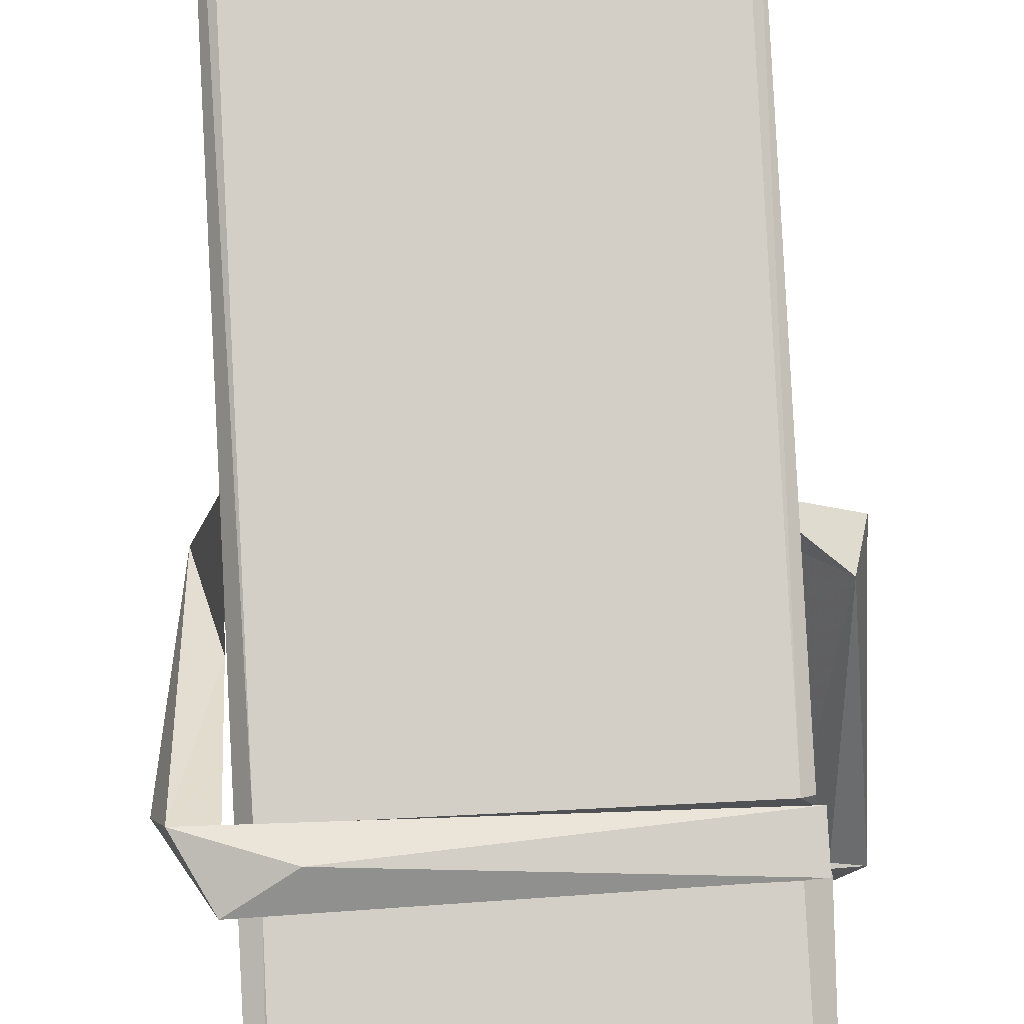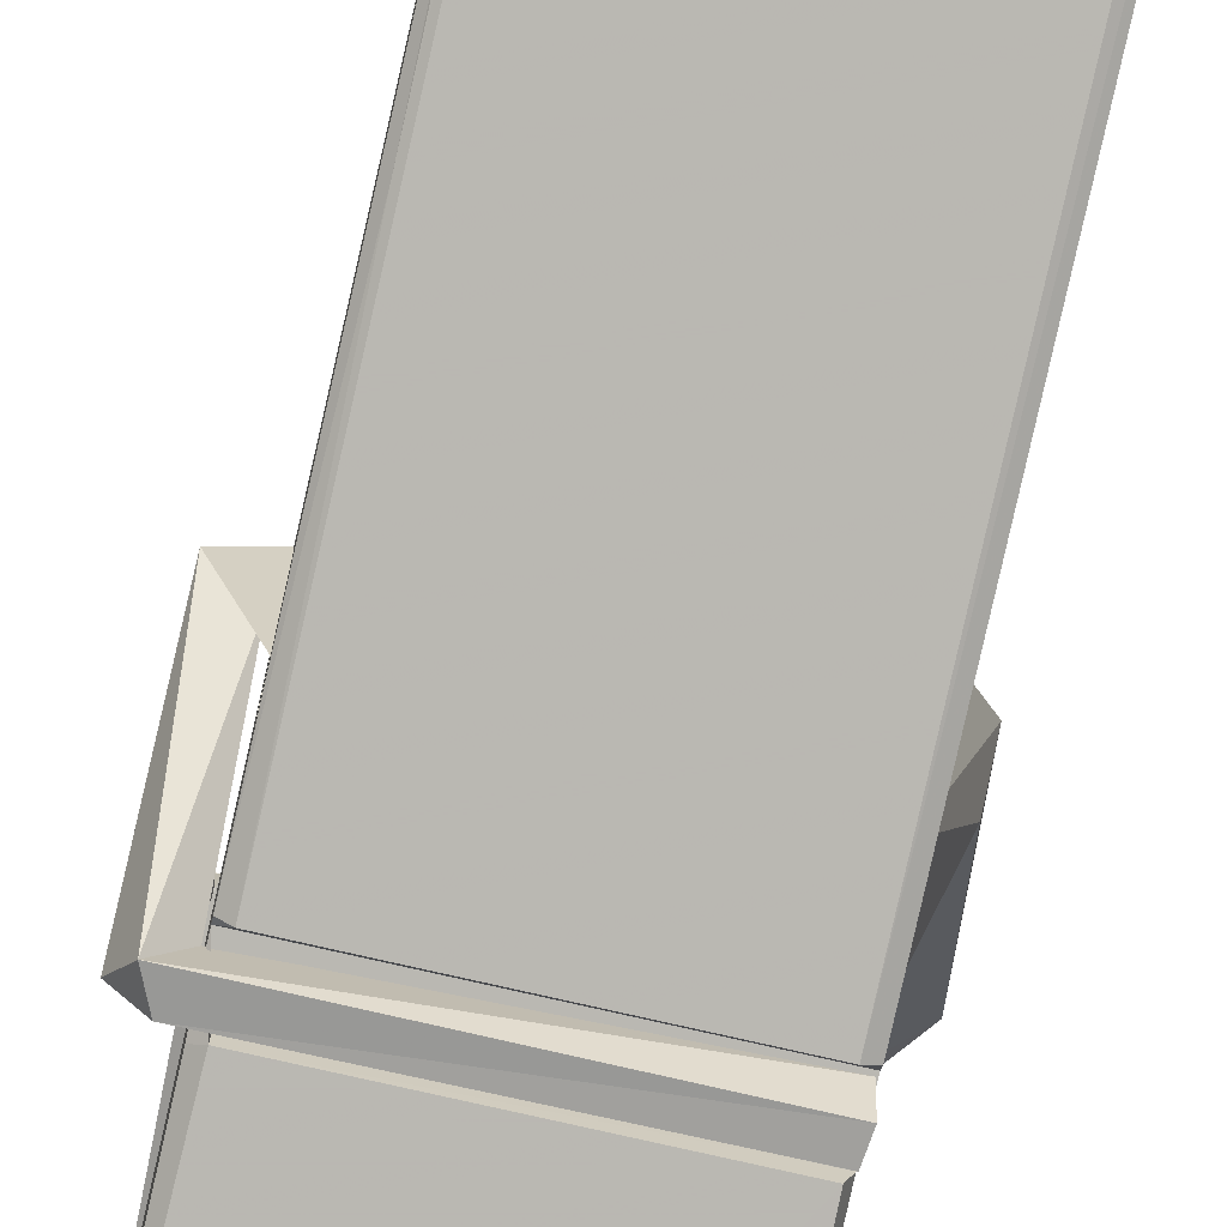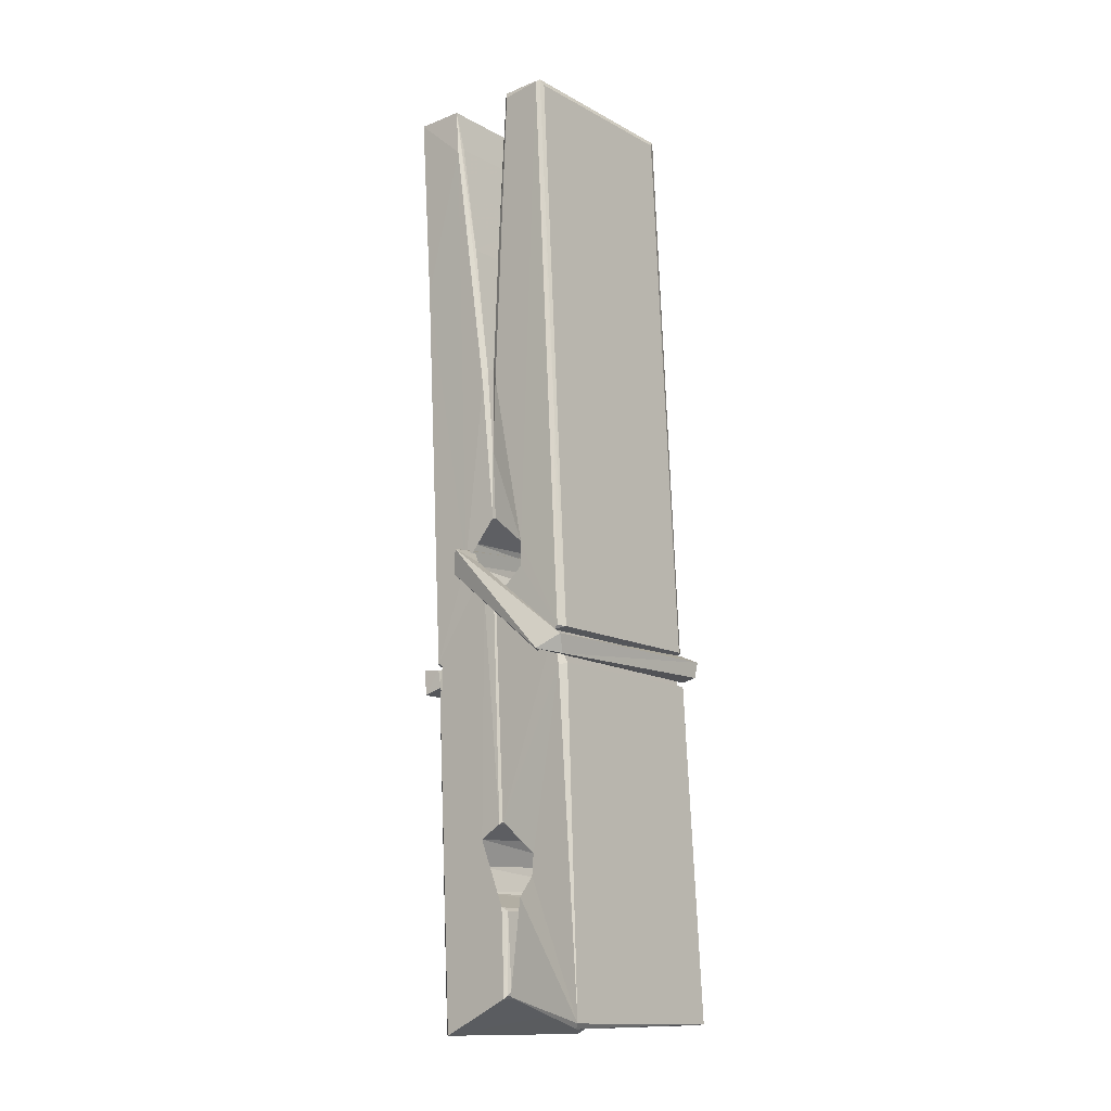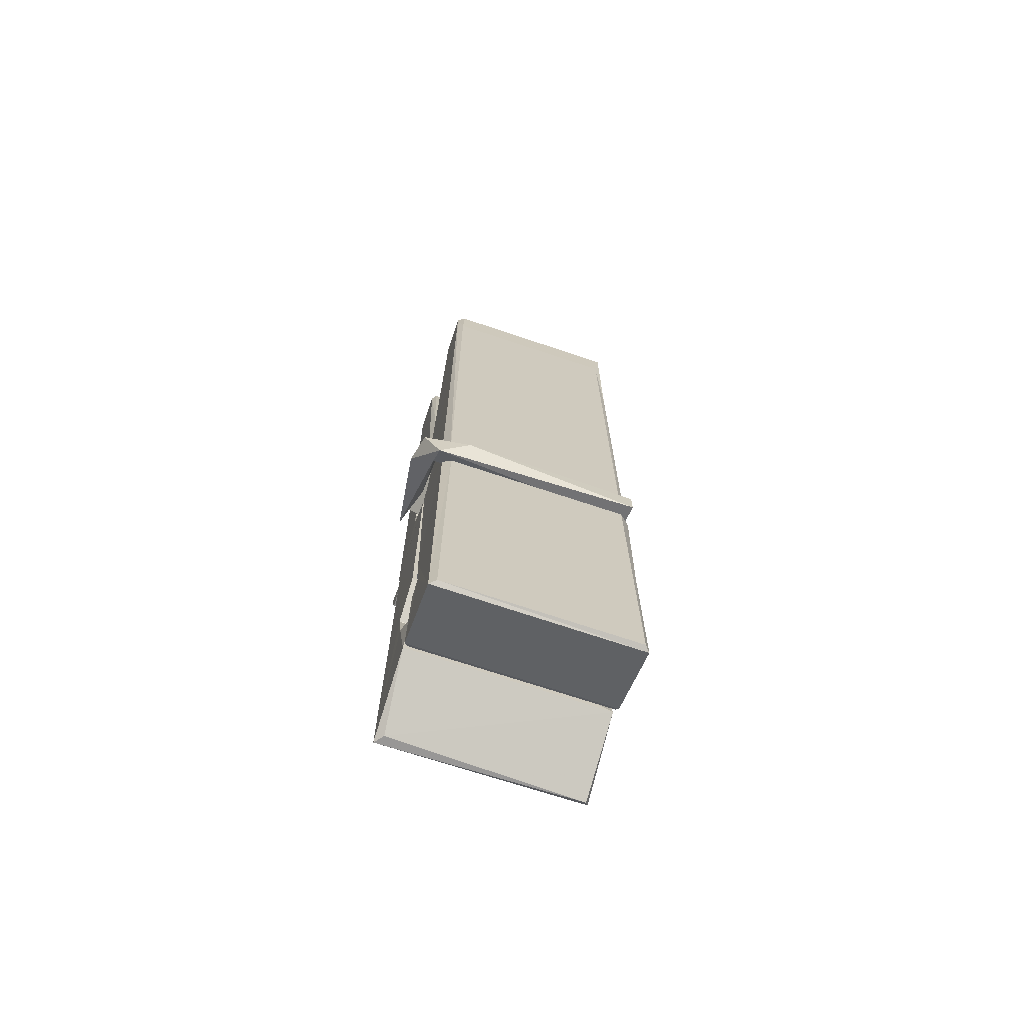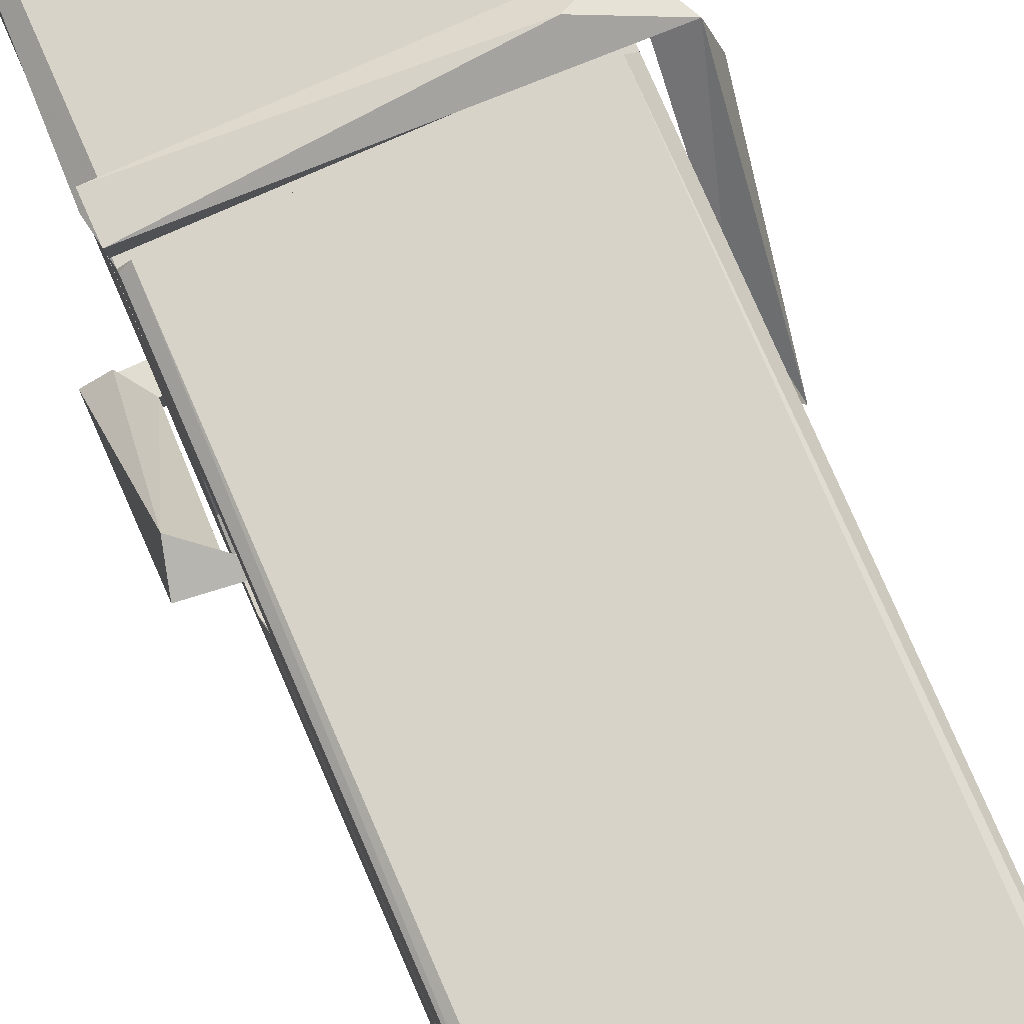
<metadata>
{"format":"obj","ext":"obj","renderer":"f3d","projection":"perspective","resolution":1024,"background":"white","views":[{"elev":77.3,"azim":-1.5,"up":"+Z"},{"elev":-78.3,"azim":168.6,"up":"+Z"},{"elev":-11.2,"azim":129.6,"up":"+Y"},{"elev":-74.7,"azim":-18.1,"up":"+Y"},{"elev":78.9,"azim":158.3,"up":"+Z"}]}
</metadata>
<code>
v 1.816 9.832 -9.176
v 1.98 9.866 -9.235
v 1.818 9.864 -9.236
v 1.822 9.867 -9.237
v 1.805 10.41 -9.192
v 1.806 10.49 -9.179
v 1.804 10.59 -9.162
v 1.809 10.38 -9.197
v 1.962 10.59 -9.161
v 1.803 10.58 -9.119
v 1.803 10.35 -9.198
v 1.796 10.62 -9.155
v 1.976 10 -9.226
v 1.809 10.11 -9.156
v 1.807 10.18 -9.203
v 1.813 9.934 -9.222
v 1.813 9.941 -9.21
v 1.812 9.989 -9.213
v 1.978 9.948 -9.207
v 1.972 9.968 -9.2
v 1.818 9.951 -9.203
v 1.971 10.22 -9.183
v 1.967 10.23 -9.188
v 1.806 10.23 -9.19
v 1.806 10.25 -9.21
v 1.969 10.25 -9.211
v 1.814 10.13 -9.151
v 1.956 10.59 -9.163
v 1.959 10.63 -9.156
v 1.963 10.38 -9.198
v 1.972 10.19 -9.193
v 1.971 10.18 -9.214
v 1.972 10.19 -9.204
v 1.971 10 -9.229
v 1.978 9.868 -9.237
v 1.975 9.871 -9.238
v 1.978 10.11 -9.161
v 1.816 10.11 -9.152
v 1.957 10.59 -9.12
v 1.959 10.49 -9.18
v 1.807 10.2 -9.183
v 1.815 9.998 -9.227
v 1.823 9.969 -9.199
v 1.978 9.936 -9.23
v 1.811 10.3 -9.206
v 1.965 10.31 -9.207
v 1.806 10.22 -9.184
v 1.796 10.62 -9.12
v 1.803 10.62 -9.116
v 1.961 10.62 -9.118
v 1.965 10.46 -9.132
v 1.974 10.13 -9.156
v 1.974 9.933 -9.234
v 1.981 9.836 -9.178
v 1.977 9.837 -9.173
v 1.822 9.834 -9.172
v 1.815 9.861 -9.233
v 1.967 10.37 -9.197
v 1.977 9.989 -9.208
v 1.812 10.18 -9.215
v 1.967 10.18 -9.216
v 1.974 10.13 -9.16
v 1.807 10.18 -9.211
v 1.974 10.11 -9.158
v 1.969 10.11 -9.154
v 1.818 9.929 -9.232
v 1.809 10.13 -9.159
v 1.809 10.11 -9.16
v 1.969 10.13 -9.152
v 1.799 10.63 -9.212
v 1.977 9.867 -9.239
v 1.806 10.38 -9.205
v 1.803 10.49 -9.207
v 1.96 10.62 -9.216
v 1.96 10.63 -9.248
v 1.967 10.37 -9.211
v 1.965 10.38 -9.207
v 1.962 10.5 -9.209
v 1.802 10.37 -9.209
v 1.812 9.998 -9.228
v 1.976 10 -9.23
v 1.978 9.943 -9.249
v 1.812 9.979 -9.259
v 1.811 10.12 -9.287
v 1.976 9.993 -9.25
v 1.81 10.21 -9.243
v 1.967 10.24 -9.234
v 1.813 10.24 -9.23
v 1.971 10.23 -9.242
v 1.805 10.25 -9.211
v 1.806 10.2 -9.24
v 1.971 10.2 -9.236
v 1.971 10.21 -9.243
v 1.967 10.25 -9.212
v 1.807 10.18 -9.216
v 1.801 10.62 -9.252
v 1.961 10.38 -9.206
v 1.977 9.959 -9.261
v 1.967 10.12 -9.288
v 1.964 10.34 -9.272
v 1.954 10.63 -9.253
v 1.954 10.63 -9.223
v 1.958 10.63 -9.213
v 1.958 10.5 -9.208
v 1.806 10.23 -9.24
v 1.977 9.977 -9.262
v 1.813 9.944 -9.254
v 1.815 9.864 -9.238
v 1.807 10.3 -9.207
v 1.966 10.31 -9.208
v 1.966 10.15 -9.286
v 1.795 10.63 -9.249
v 1.801 10.63 -9.246
v 1.958 10.63 -9.251
v 1.972 10.15 -9.282
v 1.973 10.12 -9.284
v 1.98 9.849 -9.308
v 1.821 9.842 -9.299
v 1.808 10.12 -9.279
v 1.796 10.62 -9.215
v 1.977 9.845 -9.304
v 1.813 10.15 -9.285
v 1.807 10.15 -9.282
v 1.972 10.18 -9.217
v 1.807 10.15 -9.277
v 1.818 9.929 -9.233
v 1.815 9.843 -9.307
v 1.972 10.15 -9.278
v 1.967 10.13 -9.28
v 1.809 10.15 -9.284
v 1.974 10.15 -9.278
v 1.981 10.13 -9.295
v 1.809 10.12 -9.286
v 1.996 10.13 -9.28
v 1.809 10.13 -9.298
v 1.808 10.14 -9.3
v 1.976 10.11 -9.144
v 1.975 10.11 -9.16
v 1.975 10.21 -9.2
v 1.79 10.13 -9.145
v 1.969 10.21 -9.25
v 1.959 10.23 -9.182
v 1.813 10.18 -9.228
v 1.805 10.23 -9.183
v 1.793 10.23 -9.238
v 1.793 10.21 -9.246
v 1.784 10.14 -9.169
v 1.804 10.19 -9.208
v 1.828 10.11 -9.137
v 1.804 10.1 -9.146
v 1.802 10.12 -9.159
v 1.975 10.13 -9.157
v 1.805 10.13 -9.148
v 1.976 10.13 -9.143
v 1.994 10.22 -9.192
v 1.989 10.2 -9.187
v 1.984 10.13 -9.271
v 1.987 10.14 -9.297
f 49 29 12
f 8 5 6
f 5 7 6
f 7 40 6
f 40 8 6
f 58 30 29
f 58 29 9
f 12 5 11
f 18 15 42
f 15 63 42
f 20 59 19
f 38 14 1
f 18 43 17
f 18 59 43
f 17 43 21
f 22 23 26
f 41 31 15
f 15 32 60
f 7 5 12
f 50 9 29
f 48 10 49
f 28 12 29
f 28 29 40
f 29 30 40
f 23 24 26
f 22 47 23
f 47 24 23
f 41 22 31
f 18 13 59
f 43 59 20
f 19 17 21
f 21 20 19
f 44 16 19
f 16 17 19
f 54 57 2
f 69 52 51
f 39 51 50
f 28 7 12
f 30 8 40
f 40 7 28
f 25 45 26
f 25 26 24
f 47 22 41
f 31 33 15
f 33 32 15
f 34 13 42
f 42 13 18
f 43 20 21
f 36 35 3
f 36 3 4
f 57 3 2
f 3 35 2
f 10 39 50
f 10 50 49
f 25 11 45
f 11 5 8
f 11 8 45
f 45 8 30
f 26 45 46
f 45 30 46
f 58 22 26
f 26 46 58
f 46 30 58
f 51 39 69
f 39 10 69
f 25 24 11
f 47 67 48
f 67 27 48
f 48 27 10
f 51 9 50
f 22 9 51
f 52 22 51
f 64 37 55
f 55 56 54
f 54 56 1
f 4 3 66
f 36 4 66
f 36 66 53
f 35 36 53
f 35 53 2
f 56 55 38
f 66 3 57
f 1 18 17
f 14 18 1
f 15 18 14
f 47 11 24
f 11 47 48
f 12 11 48
f 49 12 48
f 29 49 50
f 9 22 58
f 31 22 52
f 31 52 33
f 64 19 59
f 19 64 44
f 2 44 64
f 2 64 54
f 57 54 1
f 32 61 60
f 33 13 32
f 62 33 52
f 47 41 15
f 15 60 63
f 60 61 42
f 34 42 61
f 32 13 34
f 32 34 61
f 33 59 13
f 64 59 33
f 38 55 65
f 55 37 65
f 14 68 15
f 60 42 63
f 66 16 44
f 66 44 53
f 2 53 44
f 55 54 64
f 38 1 56
f 17 57 1
f 57 17 16
f 66 57 16
f 15 68 67
f 62 37 64
f 68 37 62
f 68 62 67
f 64 33 62
f 52 69 62
f 67 62 69
f 67 69 27
f 47 15 67
f 69 10 27
f 37 38 65
f 38 37 68
f 68 14 38
f 82 117 71
f 75 76 74
f 76 77 78
f 76 78 74
f 78 103 74
f 73 72 79
f 73 79 120
f 83 85 106
f 83 80 85
f 83 106 98
f 83 98 107
f 106 116 98
f 105 86 91
f 87 94 89
f 112 123 122
f 123 90 105
f 90 88 105
f 70 73 120
f 103 78 104
f 78 77 97
f 78 97 104
f 88 94 87
f 89 86 105
f 105 87 89
f 93 86 89
f 117 116 99
f 115 100 111
f 96 111 101
f 111 100 101
f 100 114 101
f 72 73 104
f 73 70 103
f 73 103 104
f 104 97 72
f 90 109 94
f 94 88 90
f 105 88 87
f 92 91 93
f 91 86 93
f 95 91 92
f 92 124 95
f 95 81 80
f 80 81 85
f 98 82 107
f 107 82 126
f 108 71 118
f 127 121 117
f 114 112 96
f 114 96 101
f 102 103 70
f 72 97 110
f 72 110 109
f 110 94 109
f 97 77 110
f 89 94 110
f 89 110 76
f 110 77 76
f 122 111 96
f 96 112 122
f 79 72 109
f 109 90 79
f 127 84 119
f 113 112 114
f 114 102 113
f 75 102 114
f 75 114 100
f 75 100 115
f 121 127 118
f 126 71 108
f 84 127 117
f 99 84 117
f 127 83 107
f 127 119 83
f 95 123 91
f 91 123 105
f 90 123 112
f 90 112 79
f 112 120 79
f 112 70 120
f 70 112 113
f 70 113 102
f 102 75 103
f 103 75 74
f 76 75 89
f 75 115 89
f 115 93 89
f 81 128 116
f 106 85 81
f 106 81 116
f 98 116 117
f 98 117 82
f 121 71 117
f 71 121 118
f 127 108 118
f 92 93 124
f 93 115 124
f 123 95 125
f 81 95 124
f 128 81 124
f 124 115 128
f 128 115 111
f 111 122 125
f 111 125 128
f 122 123 125
f 80 83 119
f 71 126 82
f 127 107 108
f 107 126 108
f 119 129 128
f 128 125 119
f 80 125 95
f 125 80 119
f 99 116 128
f 99 128 129
f 99 129 119
f 119 84 99
f 131 158 130
f 132 136 158
f 132 134 133
f 130 136 133
f 132 133 135
f 136 132 135
f 130 158 136
f 149 137 154
f 154 152 153
f 155 134 158
f 158 131 139
f 151 148 153
f 147 146 151
f 155 142 156
f 156 142 139
f 155 139 142
f 142 155 141
f 141 155 142
f 145 144 143
f 145 143 144
f 148 145 144
f 144 145 148
f 146 145 148
f 147 145 146
f 146 148 151
f 147 140 145
f 156 139 131
f 134 155 156
f 155 158 139
f 145 140 148
f 147 150 140
f 150 147 151
f 150 149 140
f 140 153 148
f 153 140 154
f 154 140 149
f 151 138 150
f 153 152 151
f 138 152 137
f 137 152 154
f 150 137 149
f 137 150 138
f 138 151 152
f 157 134 156
f 157 156 131
f 157 131 134
f 132 158 134
f 134 131 133
f 131 130 133
f 133 136 135
f 49 29 12
f 8 5 6
f 5 7 6
f 7 40 6
f 40 8 6
f 58 30 29
f 58 29 9
f 12 5 11
f 18 15 42
f 15 63 42
f 20 59 19
f 38 14 1
f 18 43 17
f 18 59 43
f 17 43 21
f 22 23 26
f 41 31 15
f 15 32 60
f 7 5 12
f 50 9 29
f 48 10 49
f 28 12 29
f 28 29 40
f 29 30 40
f 23 24 26
f 22 47 23
f 47 24 23
f 41 22 31
f 18 13 59
f 43 59 20
f 19 17 21
f 21 20 19
f 44 16 19
f 16 17 19
f 54 57 2
f 69 52 51
f 39 51 50
f 28 7 12
f 30 8 40
f 40 7 28
f 25 45 26
f 25 26 24
f 47 22 41
f 31 33 15
f 33 32 15
f 34 13 42
f 42 13 18
f 43 20 21
f 36 35 3
f 36 3 4
f 57 3 2
f 3 35 2
f 10 39 50
f 10 50 49
f 25 11 45
f 11 5 8
f 11 8 45
f 45 8 30
f 26 45 46
f 45 30 46
f 58 22 26
f 26 46 58
f 46 30 58
f 51 39 69
f 39 10 69
f 25 24 11
f 47 67 48
f 67 27 48
f 48 27 10
f 51 9 50
f 22 9 51
f 52 22 51
f 64 37 55
f 55 56 54
f 54 56 1
f 4 3 66
f 36 4 66
f 36 66 53
f 35 36 53
f 35 53 2
f 56 55 38
f 66 3 57
f 1 18 17
f 14 18 1
f 15 18 14
f 47 11 24
f 11 47 48
f 12 11 48
f 49 12 48
f 29 49 50
f 9 22 58
f 31 22 52
f 31 52 33
f 64 19 59
f 19 64 44
f 2 44 64
f 2 64 54
f 57 54 1
f 32 61 60
f 33 13 32
f 62 33 52
f 47 41 15
f 15 60 63
f 60 61 42
f 34 42 61
f 32 13 34
f 32 34 61
f 33 59 13
f 64 59 33
f 38 55 65
f 55 37 65
f 14 68 15
f 60 42 63
f 66 16 44
f 66 44 53
f 2 53 44
f 55 54 64
f 38 1 56
f 17 57 1
f 57 17 16
f 66 57 16
f 15 68 67
f 62 37 64
f 68 37 62
f 68 62 67
f 64 33 62
f 52 69 62
f 67 62 69
f 67 69 27
f 47 15 67
f 69 10 27
f 37 38 65
f 38 37 68
f 68 14 38
f 82 117 71
f 75 76 74
f 76 77 78
f 76 78 74
f 78 103 74
f 73 72 79
f 73 79 120
f 83 85 106
f 83 80 85
f 83 106 98
f 83 98 107
f 106 116 98
f 105 86 91
f 87 94 89
f 112 123 122
f 123 90 105
f 90 88 105
f 70 73 120
f 103 78 104
f 78 77 97
f 78 97 104
f 88 94 87
f 89 86 105
f 105 87 89
f 93 86 89
f 117 116 99
f 115 100 111
f 96 111 101
f 111 100 101
f 100 114 101
f 72 73 104
f 73 70 103
f 73 103 104
f 104 97 72
f 90 109 94
f 94 88 90
f 105 88 87
f 92 91 93
f 91 86 93
f 95 91 92
f 92 124 95
f 95 81 80
f 80 81 85
f 98 82 107
f 107 82 126
f 108 71 118
f 127 121 117
f 114 112 96
f 114 96 101
f 102 103 70
f 72 97 110
f 72 110 109
f 110 94 109
f 97 77 110
f 89 94 110
f 89 110 76
f 110 77 76
f 122 111 96
f 96 112 122
f 79 72 109
f 109 90 79
f 127 84 119
f 113 112 114
f 114 102 113
f 75 102 114
f 75 114 100
f 75 100 115
f 121 127 118
f 126 71 108
f 84 127 117
f 99 84 117
f 127 83 107
f 127 119 83
f 95 123 91
f 91 123 105
f 90 123 112
f 90 112 79
f 112 120 79
f 112 70 120
f 70 112 113
f 70 113 102
f 102 75 103
f 103 75 74
f 76 75 89
f 75 115 89
f 115 93 89
f 81 128 116
f 106 85 81
f 106 81 116
f 98 116 117
f 98 117 82
f 121 71 117
f 71 121 118
f 127 108 118
f 92 93 124
f 93 115 124
f 123 95 125
f 81 95 124
f 128 81 124
f 124 115 128
f 128 115 111
f 111 122 125
f 111 125 128
f 122 123 125
f 80 83 119
f 71 126 82
f 127 107 108
f 107 126 108
f 119 129 128
f 128 125 119
f 80 125 95
f 125 80 119
f 99 116 128
f 99 128 129
f 99 129 119
f 119 84 99
f 131 158 130
f 132 136 158
f 132 134 133
f 130 136 133
f 132 133 135
f 136 132 135
f 130 158 136
f 149 137 154
f 154 152 153
f 155 134 158
f 158 131 139
f 151 148 153
f 147 146 151
f 155 142 156
f 156 142 139
f 155 139 142
f 142 155 141
f 141 155 142
f 145 144 143
f 145 143 144
f 148 145 144
f 144 145 148
f 146 145 148
f 147 145 146
f 146 148 151
f 147 140 145
f 156 139 131
f 134 155 156
f 155 158 139
f 145 140 148
f 147 150 140
f 150 147 151
f 150 149 140
f 140 153 148
f 153 140 154
f 154 140 149
f 151 138 150
f 153 152 151
f 138 152 137
f 137 152 154
f 150 137 149
f 137 150 138
f 138 151 152
f 157 134 156
f 157 156 131
f 157 131 134
f 132 158 134
f 134 131 133
f 131 130 133
f 133 136 135

</code>
